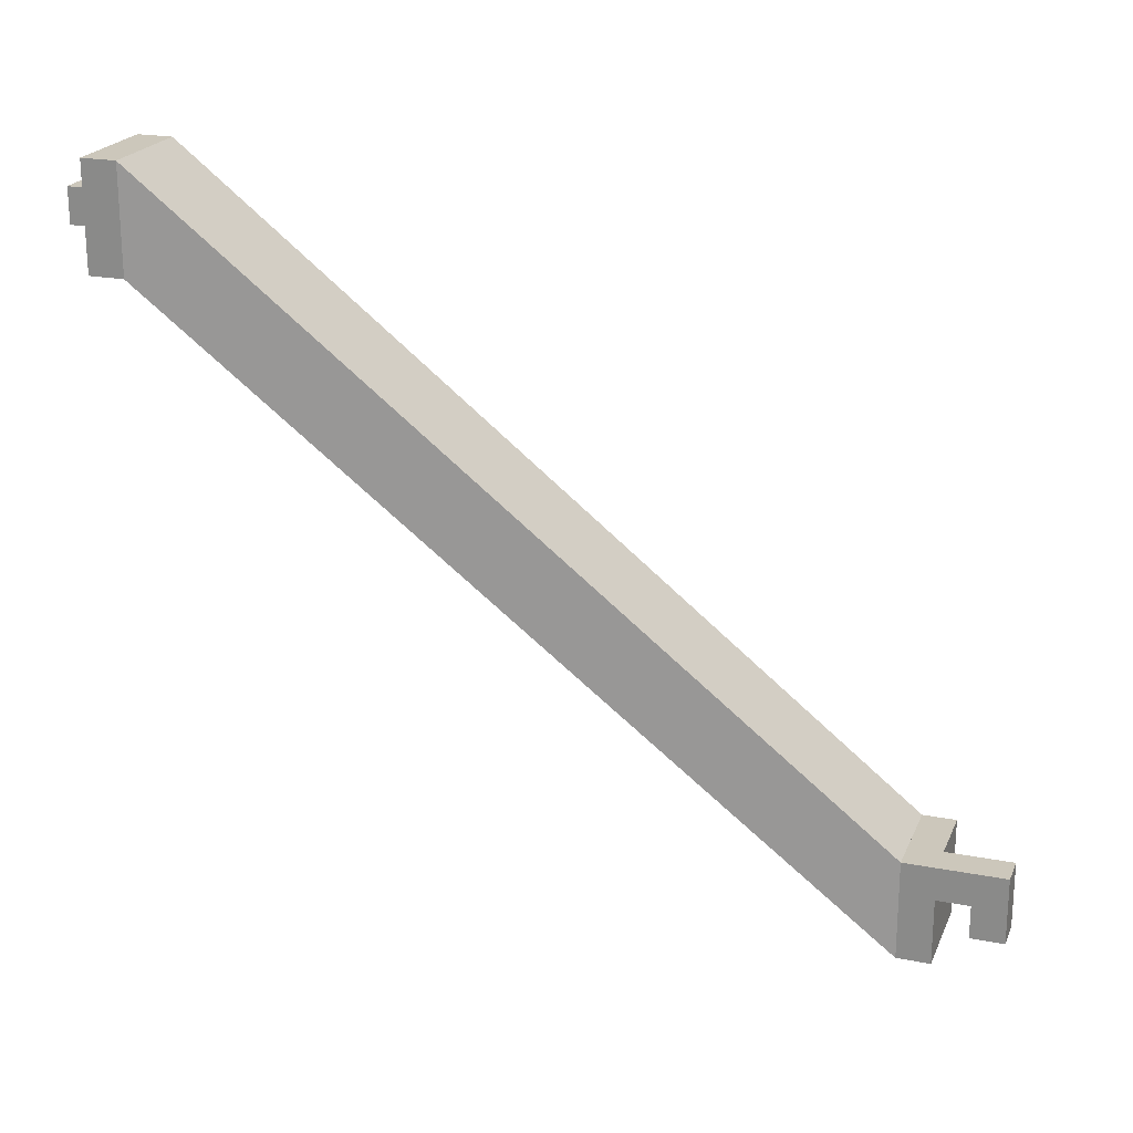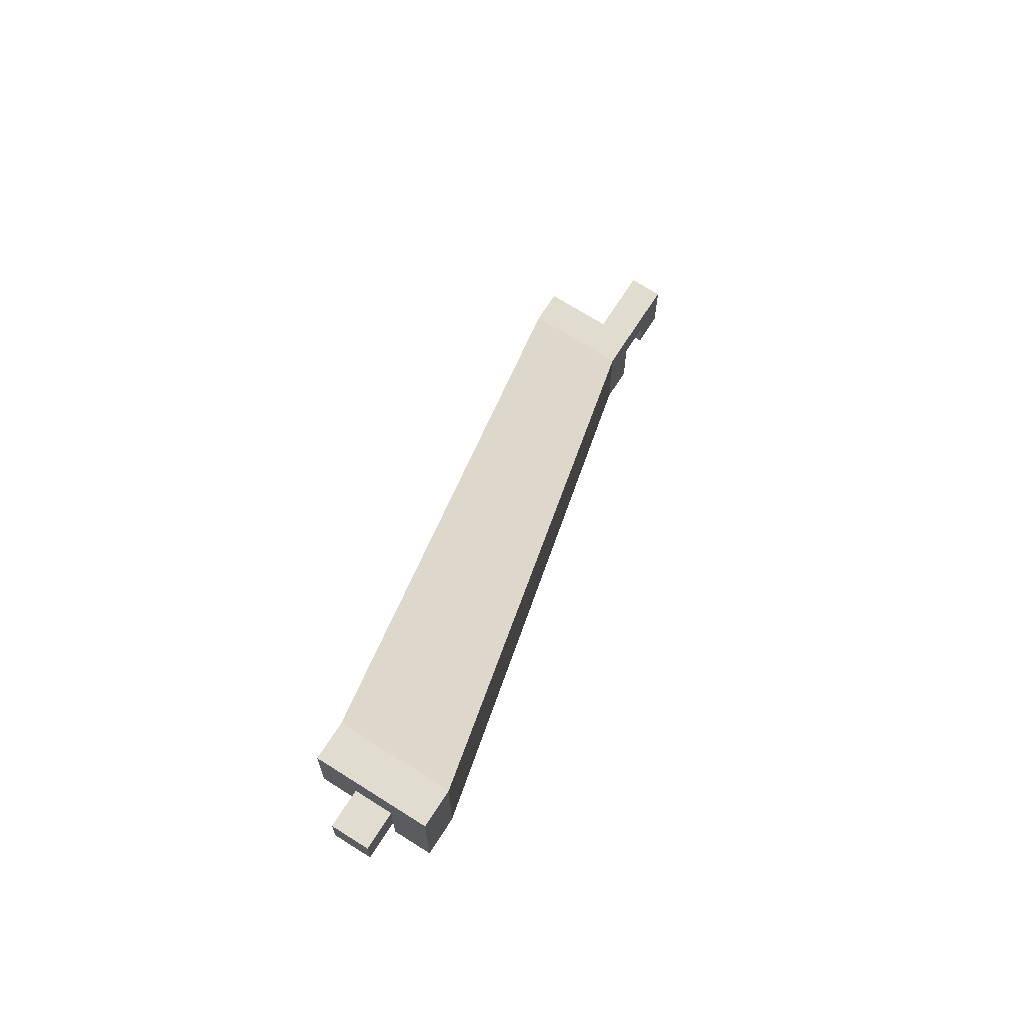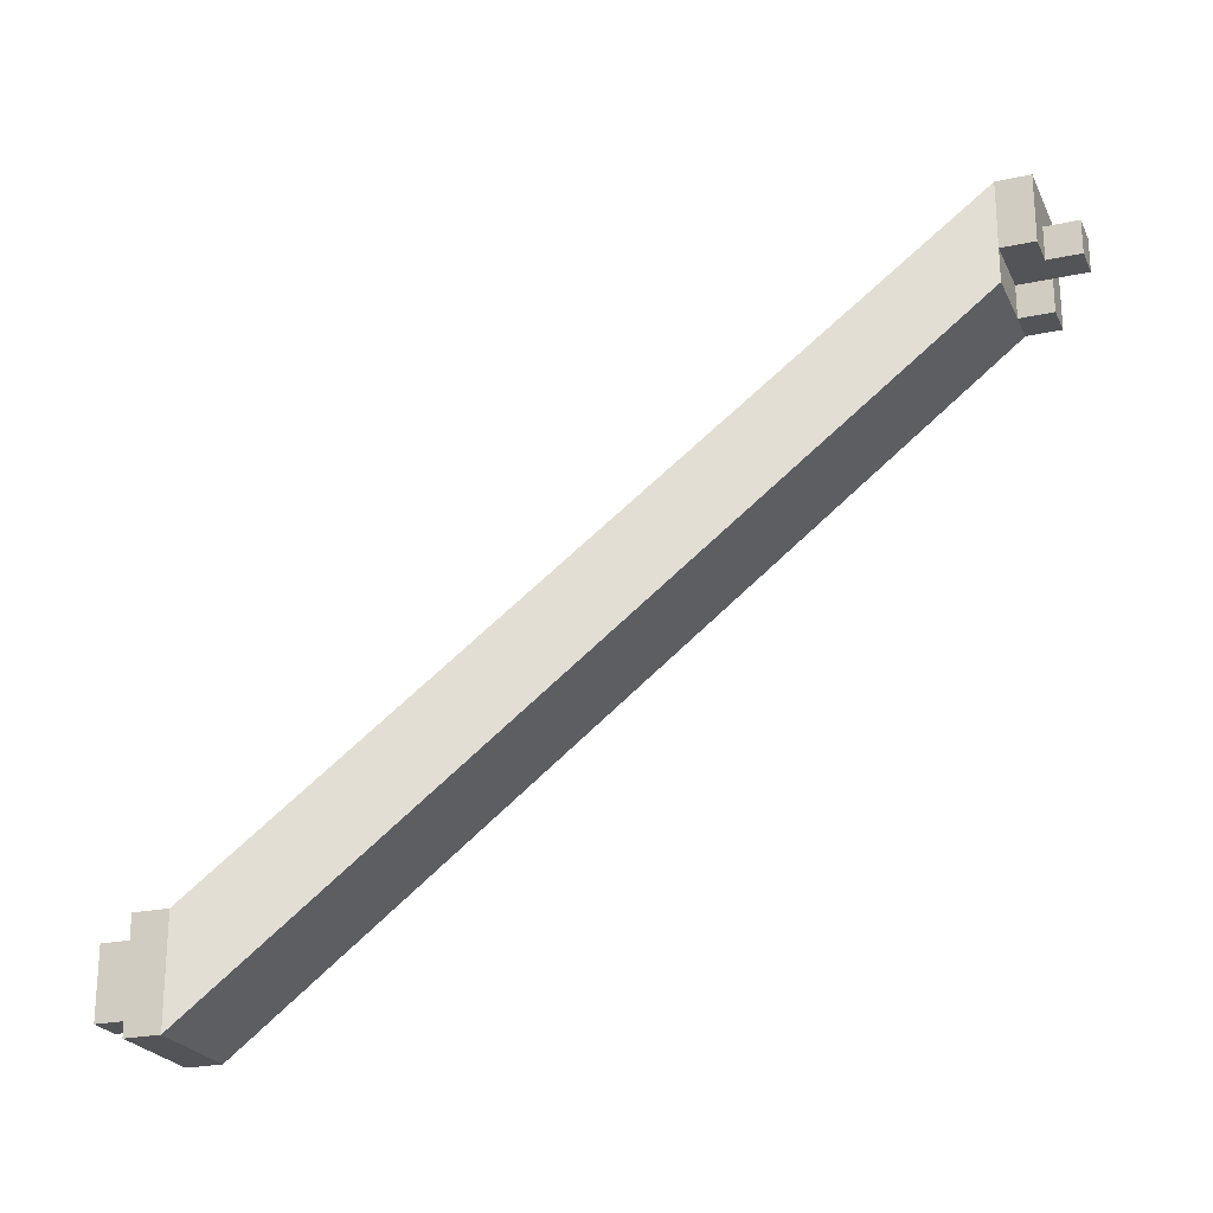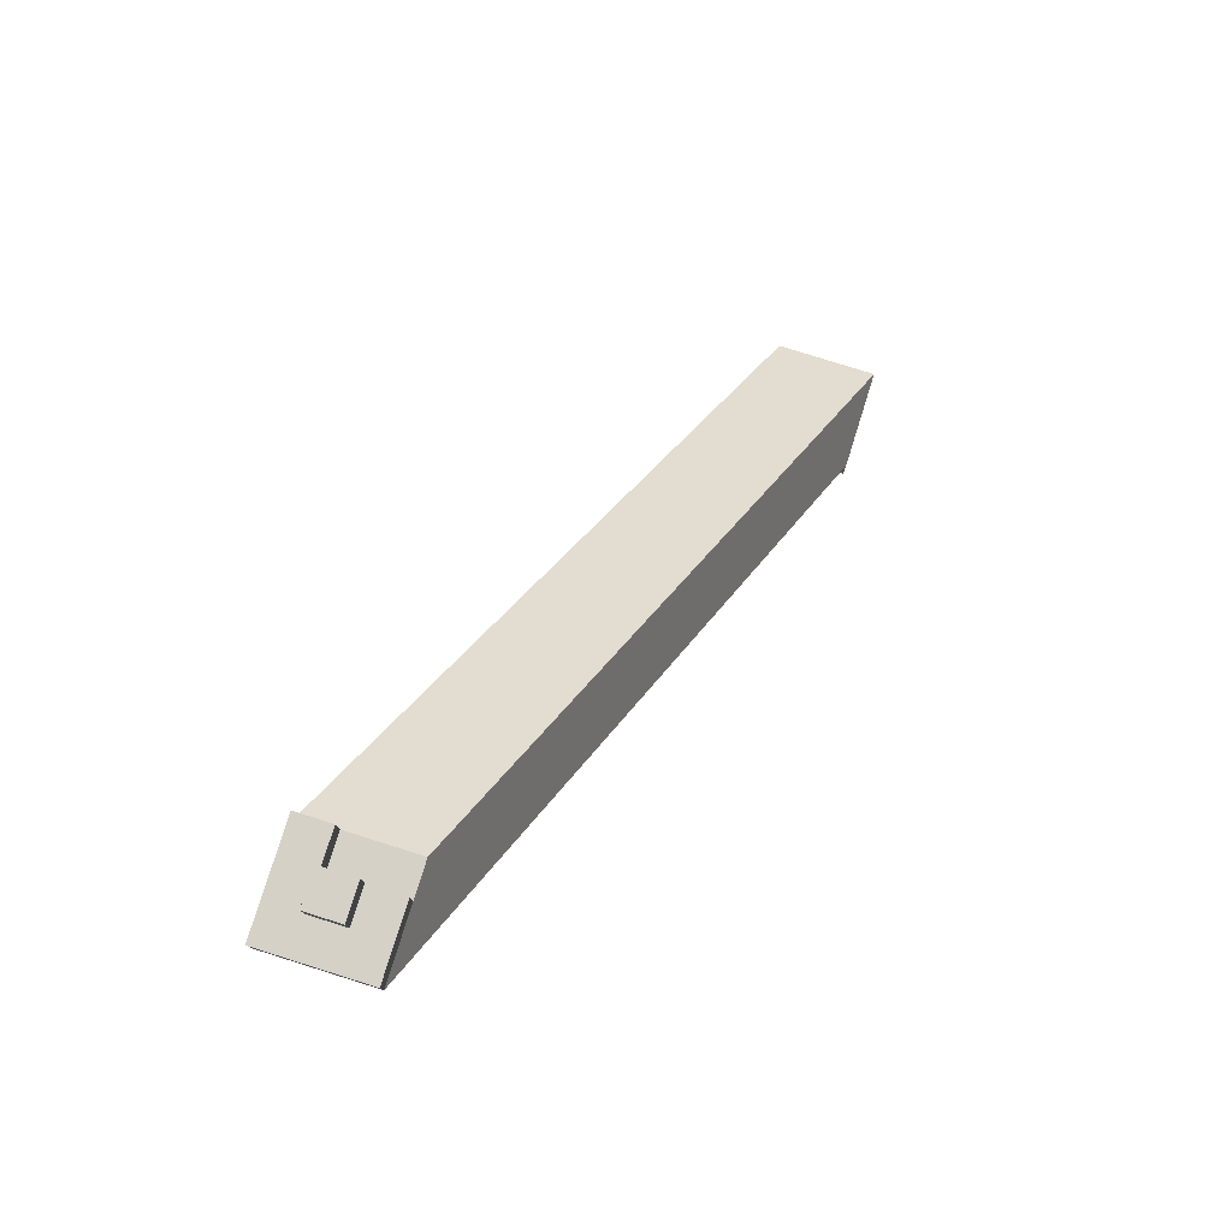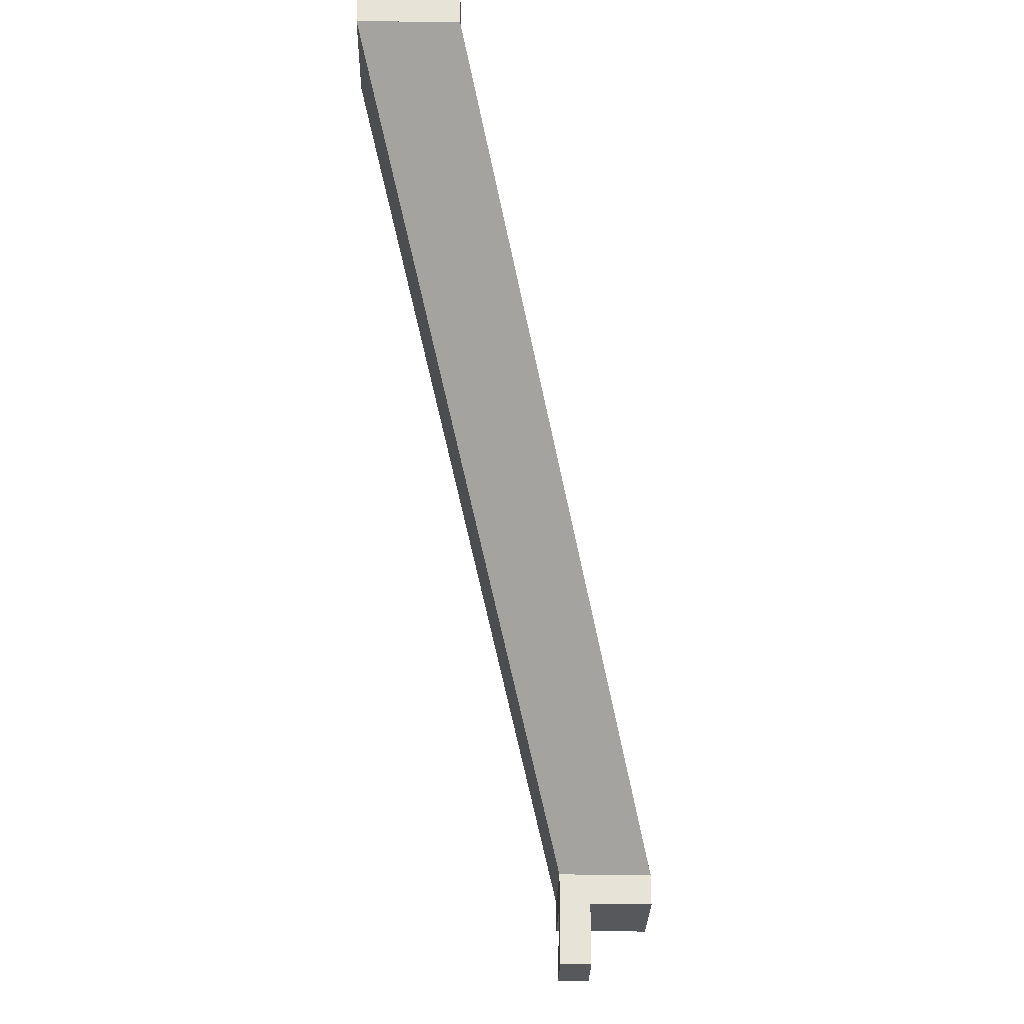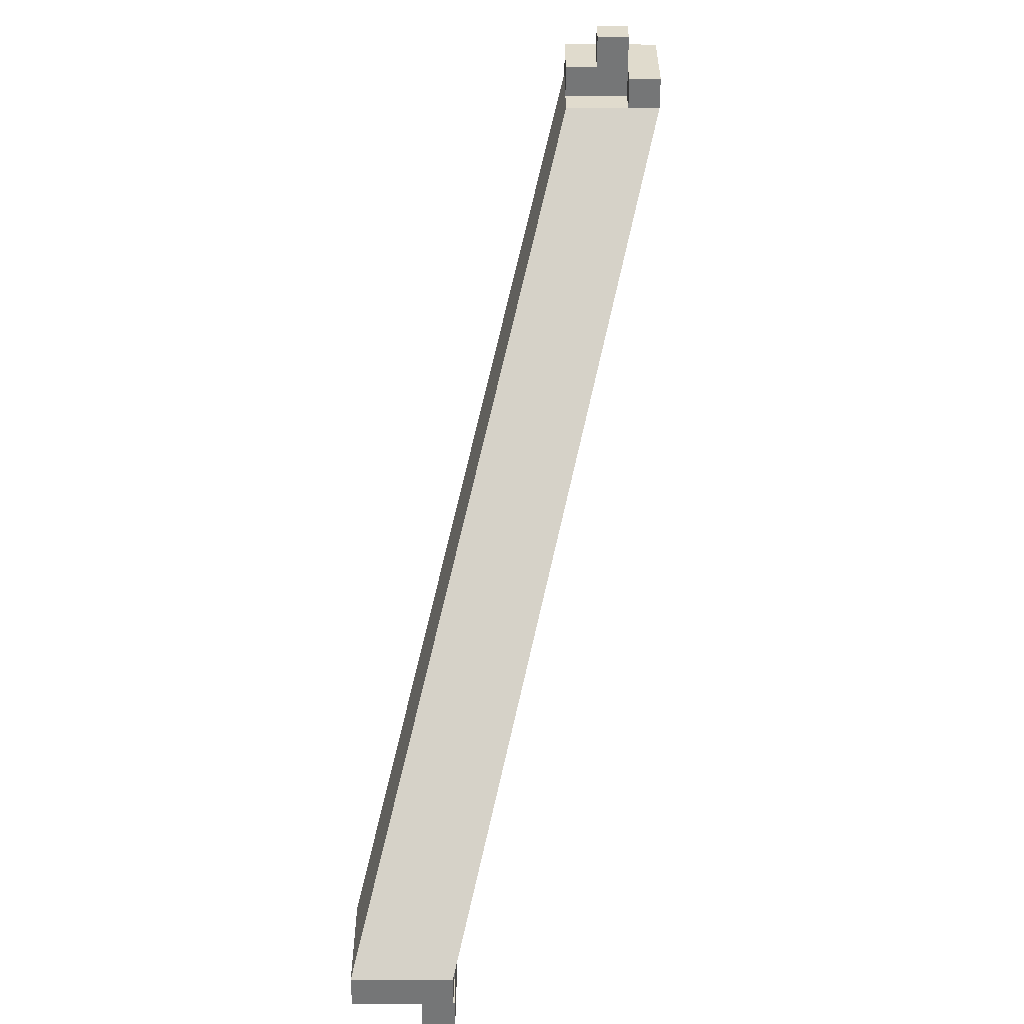
<metadata>
{"format":"obj","ext":"obj","renderer":"f3d","projection":"perspective","resolution":1024,"background":"white","views":[{"elev":21.6,"azim":108.8,"up":"+Y"},{"elev":69.6,"azim":32.5,"up":"+Y"},{"elev":-23.5,"azim":-69.8,"up":"+Y"},{"elev":78.8,"azim":-162.6,"up":"+Z"},{"elev":-28.1,"azim":179.0,"up":"+Z"},{"elev":33.3,"azim":0.2,"up":"+Z"}]}
</metadata>
<code>
v 0.9879 0.01308 -0.09688
v 1.003 0.01308 -0.09688
v 1.003 0.02808 -0.09688
v 0.9879 0.02808 -0.09688
v 0.9559 -0.08402 -0.1929
v 0.9559 -0.06902 -0.1929
v 0.9709 -0.06902 -0.1929
v 0.9709 -0.08402 -0.1929
v 0.9879 0.01808 -0.09688
v 0.9879 0.01808 -0.09188
v 0.9879 0.02308 -0.09688
v 0.9879 0.02308 -0.09188
v 0.9929 0.01808 -0.09688
v 0.9929 0.01808 -0.09188
v 0.9929 0.02308 -0.09688
v 0.9929 0.02308 -0.09188
v 0.9879 0.02308 -0.09688
v 0.9879 0.02308 -0.09188
v 0.9879 0.02808 -0.09688
v 0.9879 0.02808 -0.09188
v 0.9929 0.02308 -0.09688
v 0.9929 0.02308 -0.09188
v 0.9929 0.02808 -0.09688
v 0.9929 0.02808 -0.09188
v 0.9929 0.01808 -0.09688
v 0.9929 0.01808 -0.09188
v 0.9929 0.02308 -0.09688
v 0.9929 0.02308 -0.09188
v 0.9979 0.01808 -0.09688
v 0.9979 0.01808 -0.09188
v 0.9979 0.02308 -0.09688
v 0.9979 0.02308 -0.09188
v 0.9929 0.01808 -0.09188
v 0.9929 0.01808 -0.08688
v 0.9929 0.02308 -0.09188
v 0.9929 0.02308 -0.08688
v 0.9979 0.01808 -0.09188
v 0.9979 0.01808 -0.08688
v 0.9979 0.02308 -0.09188
v 0.9979 0.02308 -0.08688
v 0.9929 0.02308 -0.09688
v 0.9929 0.02308 -0.09188
v 0.9929 0.02808 -0.09688
v 0.9929 0.02808 -0.09188
v 0.9979 0.02308 -0.09688
v 0.9979 0.02308 -0.09188
v 0.9979 0.02808 -0.09688
v 0.9979 0.02808 -0.09188
v 0.9979 0.01308 -0.09688
v 0.9979 0.01308 -0.09188
v 0.9979 0.01808 -0.09688
v 0.9979 0.01808 -0.09188
v 1.003 0.01308 -0.09688
v 1.003 0.01308 -0.09188
v 1.003 0.01808 -0.09688
v 1.003 0.01808 -0.09188
v 0.9979 0.01808 -0.09688
v 0.9979 0.01808 -0.09188
v 0.9979 0.02308 -0.09688
v 0.9979 0.02308 -0.09188
v 1.003 0.01808 -0.09688
v 1.003 0.01808 -0.09188
v 1.003 0.02308 -0.09688
v 1.003 0.02308 -0.09188
v 0.9979 0.02308 -0.09688
v 0.9979 0.02308 -0.09188
v 0.9979 0.02808 -0.09688
v 0.9979 0.02808 -0.09188
v 1.003 0.02308 -0.09688
v 1.003 0.02308 -0.09188
v 1.003 0.02808 -0.09688
v 1.003 0.02808 -0.09188
v 0.9559 -0.08402 -0.1979
v 0.9559 -0.08402 -0.1929
v 0.9559 -0.07902 -0.1979
v 0.9559 -0.07902 -0.1929
v 0.9609 -0.08402 -0.1979
v 0.9609 -0.08402 -0.1929
v 0.9609 -0.07902 -0.1979
v 0.9609 -0.07902 -0.1929
v 0.9559 -0.07902 -0.1979
v 0.9559 -0.07902 -0.1929
v 0.9559 -0.07402 -0.1979
v 0.9559 -0.07402 -0.1929
v 0.9609 -0.07902 -0.1979
v 0.9609 -0.07902 -0.1929
v 0.9609 -0.07402 -0.1979
v 0.9609 -0.07402 -0.1929
v 0.9559 -0.07402 -0.1979
v 0.9559 -0.07402 -0.1929
v 0.9559 -0.06902 -0.1979
v 0.9559 -0.06902 -0.1929
v 0.9609 -0.07402 -0.1979
v 0.9609 -0.07402 -0.1929
v 0.9609 -0.06902 -0.1979
v 0.9609 -0.06902 -0.1929
v 0.9609 -0.08402 -0.1979
v 0.9609 -0.08402 -0.1929
v 0.9609 -0.07902 -0.1979
v 0.9609 -0.07902 -0.1929
v 0.9659 -0.08402 -0.1979
v 0.9659 -0.08402 -0.1929
v 0.9659 -0.07902 -0.1979
v 0.9659 -0.07902 -0.1929
v 0.9609 -0.07902 -0.1979
v 0.9609 -0.07902 -0.1929
v 0.9609 -0.07402 -0.1979
v 0.9609 -0.07402 -0.1929
v 0.9659 -0.07902 -0.1979
v 0.9659 -0.07902 -0.1929
v 0.9659 -0.07402 -0.1979
v 0.9659 -0.07402 -0.1929
v 0.9609 -0.07402 -0.1979
v 0.9609 -0.07402 -0.1929
v 0.9609 -0.06902 -0.1979
v 0.9609 -0.06902 -0.1929
v 0.9659 -0.07402 -0.1979
v 0.9659 -0.07402 -0.1929
v 0.9659 -0.06902 -0.1979
v 0.9659 -0.06902 -0.1929
v 0.9659 -0.08402 -0.1979
v 0.9659 -0.08402 -0.1929
v 0.9659 -0.07902 -0.1979
v 0.9659 -0.07902 -0.1929
v 0.9709 -0.08402 -0.1979
v 0.9709 -0.08402 -0.1929
v 0.9709 -0.07902 -0.1979
v 0.9709 -0.07902 -0.1929
v 0.9659 -0.07902 -0.2079
v 0.9659 -0.07902 -0.2029
v 0.9659 -0.07402 -0.2079
v 0.9659 -0.07402 -0.2029
v 0.9709 -0.07902 -0.2079
v 0.9709 -0.07902 -0.2029
v 0.9709 -0.07402 -0.2079
v 0.9709 -0.07402 -0.2029
v 0.9659 -0.07902 -0.1979
v 0.9659 -0.07902 -0.1929
v 0.9659 -0.07402 -0.1979
v 0.9659 -0.07402 -0.1929
v 0.9709 -0.07902 -0.1979
v 0.9709 -0.07902 -0.1929
v 0.9709 -0.07402 -0.1979
v 0.9709 -0.07402 -0.1929
v 0.9659 -0.07402 -0.2079
v 0.9659 -0.07402 -0.2029
v 0.9659 -0.06902 -0.2079
v 0.9659 -0.06902 -0.2029
v 0.9709 -0.07402 -0.2079
v 0.9709 -0.07402 -0.2029
v 0.9709 -0.06902 -0.2079
v 0.9709 -0.06902 -0.2029
v 0.9659 -0.07402 -0.2029
v 0.9659 -0.07402 -0.1979
v 0.9659 -0.06902 -0.2029
v 0.9659 -0.06902 -0.1979
v 0.9709 -0.07402 -0.2029
v 0.9709 -0.07402 -0.1979
v 0.9709 -0.06902 -0.2029
v 0.9709 -0.06902 -0.1979
v 0.9659 -0.07402 -0.1979
v 0.9659 -0.07402 -0.1929
v 0.9659 -0.06902 -0.1979
v 0.9659 -0.06902 -0.1929
v 0.9709 -0.07402 -0.1979
v 0.9709 -0.07402 -0.1929
v 0.9709 -0.06902 -0.1979
v 0.9709 -0.06902 -0.1929
f 1 2 3
f 3 4 1
f 5 6 7
f 7 8 5
f 2 1 5
f 5 8 2
f 3 2 8
f 8 7 3
f 4 3 7
f 7 6 4
f 1 4 6
f 6 5 1
f 9 15 13
f 9 11 15
f 9 12 11
f 9 10 12
f 11 16 15
f 11 12 16
f 13 15 16
f 13 16 14
f 9 13 14
f 9 14 10
f 10 14 16
f 10 16 12
f 17 23 21
f 17 19 23
f 17 20 19
f 17 18 20
f 19 24 23
f 19 20 24
f 21 23 24
f 21 24 22
f 17 21 22
f 17 22 18
f 18 22 24
f 18 24 20
f 25 31 29
f 25 27 31
f 25 28 27
f 25 26 28
f 27 32 31
f 27 28 32
f 29 31 32
f 29 32 30
f 25 29 30
f 25 30 26
f 26 30 32
f 26 32 28
f 33 39 37
f 33 35 39
f 33 36 35
f 33 34 36
f 35 40 39
f 35 36 40
f 37 39 40
f 37 40 38
f 33 37 38
f 33 38 34
f 34 38 40
f 34 40 36
f 41 47 45
f 41 43 47
f 41 44 43
f 41 42 44
f 43 48 47
f 43 44 48
f 45 47 48
f 45 48 46
f 41 45 46
f 41 46 42
f 42 46 48
f 42 48 44
f 49 55 53
f 49 51 55
f 49 52 51
f 49 50 52
f 51 56 55
f 51 52 56
f 53 55 56
f 53 56 54
f 49 53 54
f 49 54 50
f 50 54 56
f 50 56 52
f 57 63 61
f 57 59 63
f 57 60 59
f 57 58 60
f 59 64 63
f 59 60 64
f 61 63 64
f 61 64 62
f 57 61 62
f 57 62 58
f 58 62 64
f 58 64 60
f 65 71 69
f 65 67 71
f 65 68 67
f 65 66 68
f 67 72 71
f 67 68 72
f 69 71 72
f 69 72 70
f 65 69 70
f 65 70 66
f 66 70 72
f 66 72 68
f 73 79 77
f 73 75 79
f 73 76 75
f 73 74 76
f 75 80 79
f 75 76 80
f 77 79 80
f 77 80 78
f 73 77 78
f 73 78 74
f 74 78 80
f 74 80 76
f 81 87 85
f 81 83 87
f 81 84 83
f 81 82 84
f 83 88 87
f 83 84 88
f 85 87 88
f 85 88 86
f 81 85 86
f 81 86 82
f 82 86 88
f 82 88 84
f 89 95 93
f 89 91 95
f 89 92 91
f 89 90 92
f 91 96 95
f 91 92 96
f 93 95 96
f 93 96 94
f 89 93 94
f 89 94 90
f 90 94 96
f 90 96 92
f 97 103 101
f 97 99 103
f 97 100 99
f 97 98 100
f 99 104 103
f 99 100 104
f 101 103 104
f 101 104 102
f 97 101 102
f 97 102 98
f 98 102 104
f 98 104 100
f 105 111 109
f 105 107 111
f 105 108 107
f 105 106 108
f 107 112 111
f 107 108 112
f 109 111 112
f 109 112 110
f 105 109 110
f 105 110 106
f 106 110 112
f 106 112 108
f 113 119 117
f 113 115 119
f 113 116 115
f 113 114 116
f 115 120 119
f 115 116 120
f 117 119 120
f 117 120 118
f 113 117 118
f 113 118 114
f 114 118 120
f 114 120 116
f 121 127 125
f 121 123 127
f 121 124 123
f 121 122 124
f 123 128 127
f 123 124 128
f 125 127 128
f 125 128 126
f 121 125 126
f 121 126 122
f 122 126 128
f 122 128 124
f 129 135 133
f 129 131 135
f 129 132 131
f 129 130 132
f 131 136 135
f 131 132 136
f 133 135 136
f 133 136 134
f 129 133 134
f 129 134 130
f 130 134 136
f 130 136 132
f 137 143 141
f 137 139 143
f 137 140 139
f 137 138 140
f 139 144 143
f 139 140 144
f 141 143 144
f 141 144 142
f 137 141 142
f 137 142 138
f 138 142 144
f 138 144 140
f 145 151 149
f 145 147 151
f 145 148 147
f 145 146 148
f 147 152 151
f 147 148 152
f 149 151 152
f 149 152 150
f 145 149 150
f 145 150 146
f 146 150 152
f 146 152 148
f 153 159 157
f 153 155 159
f 153 156 155
f 153 154 156
f 155 160 159
f 155 156 160
f 157 159 160
f 157 160 158
f 153 157 158
f 153 158 154
f 154 158 160
f 154 160 156
f 161 167 165
f 161 163 167
f 161 164 163
f 161 162 164
f 163 168 167
f 163 164 168
f 165 167 168
f 165 168 166
f 161 165 166
f 161 166 162
f 162 166 168
f 162 168 164

</code>
